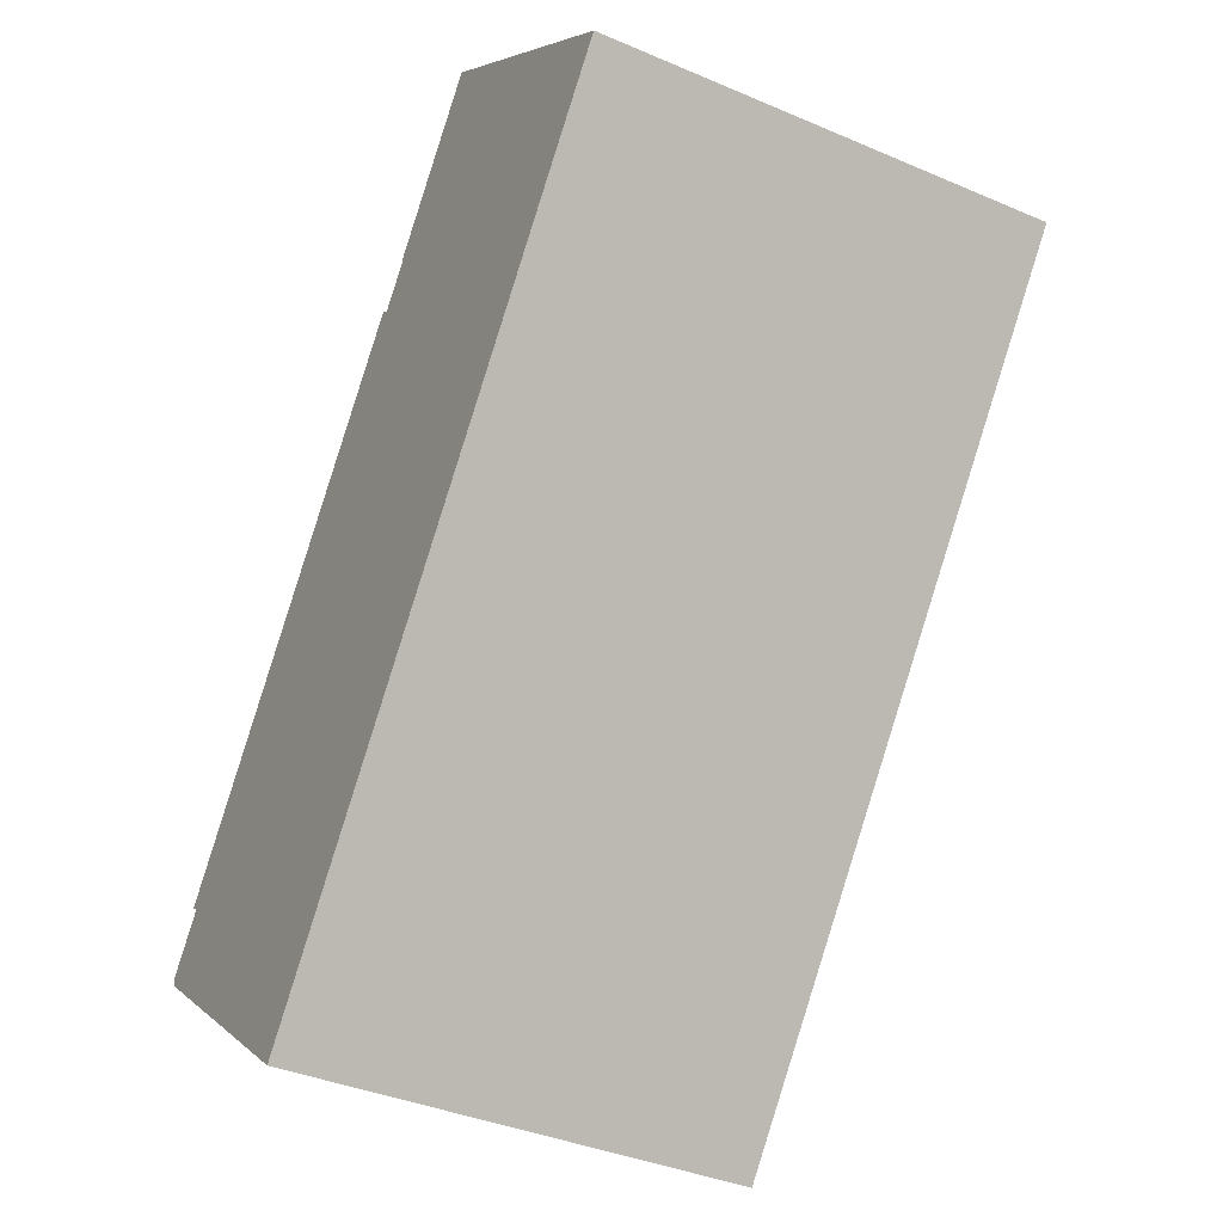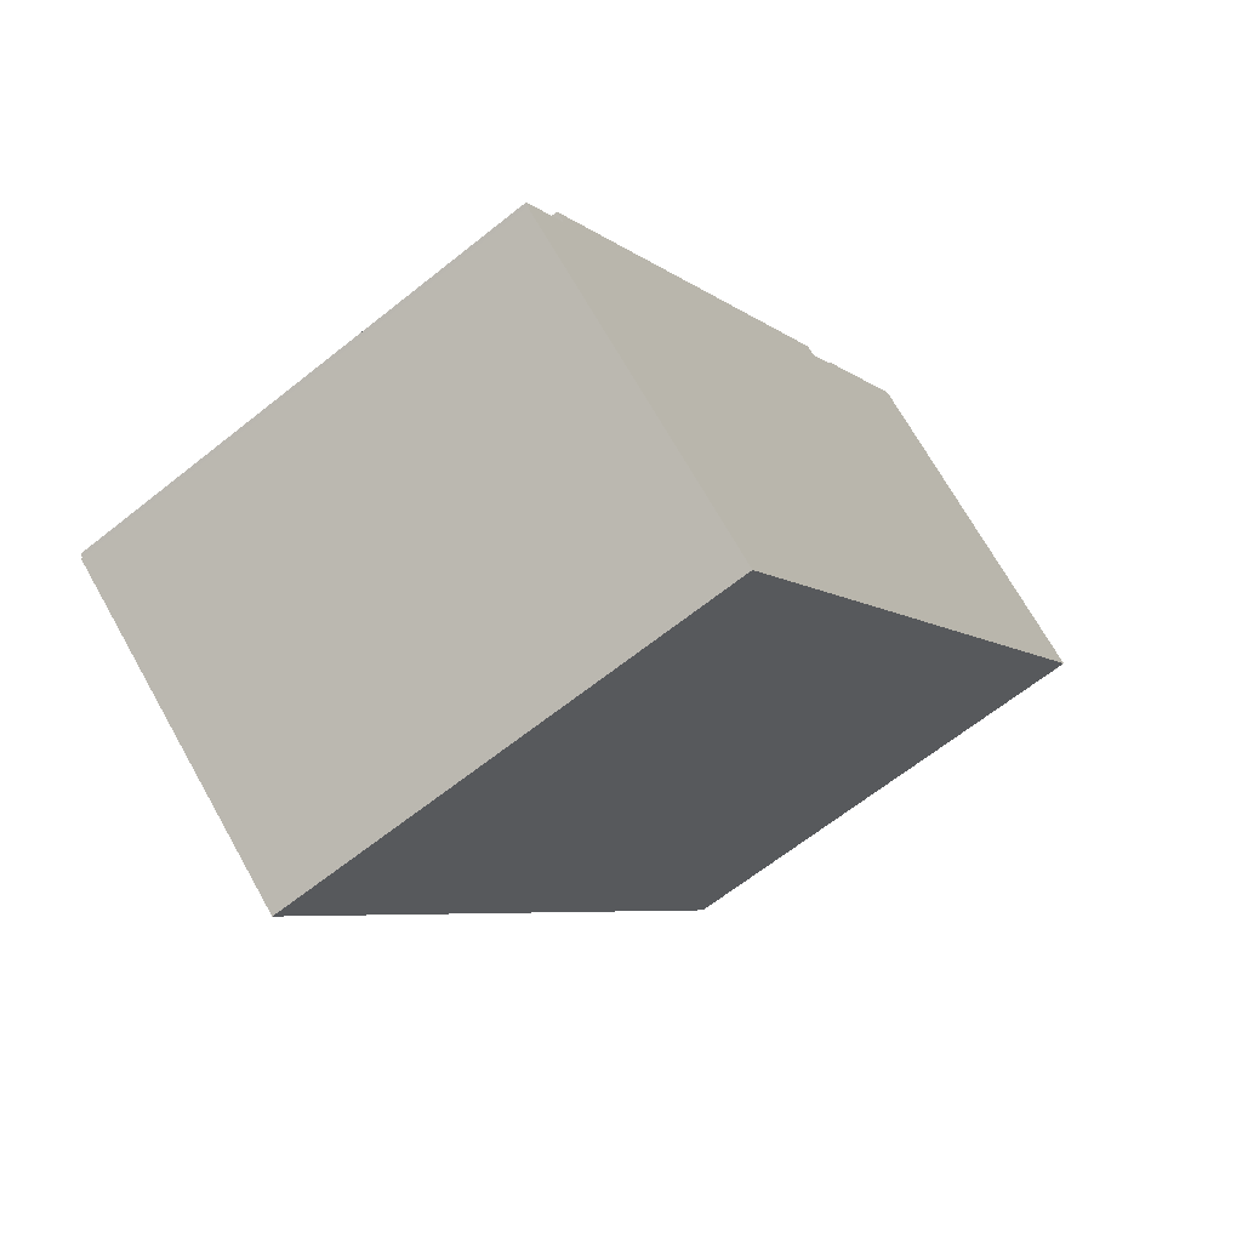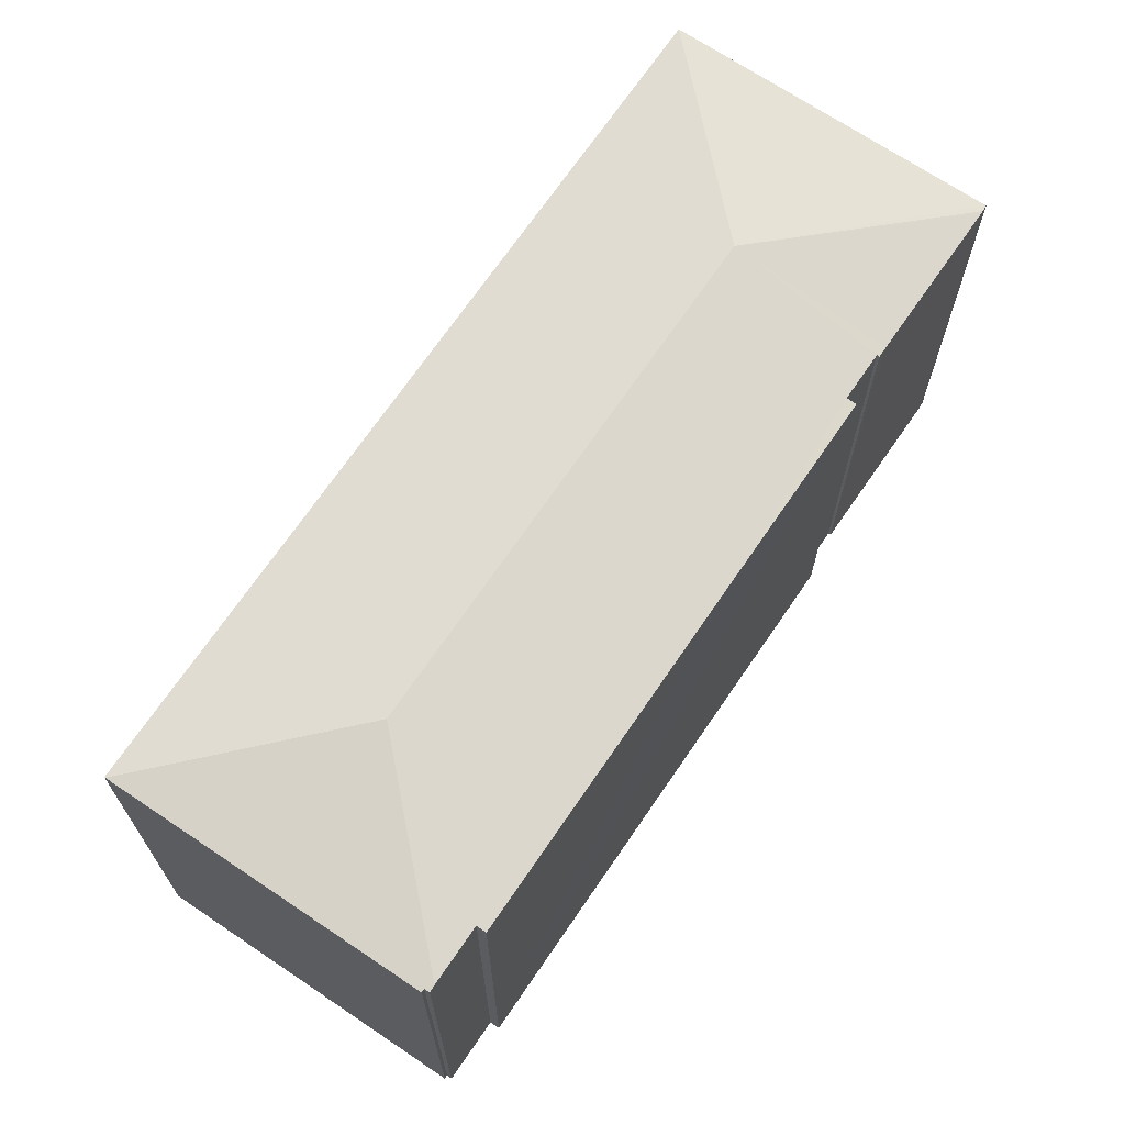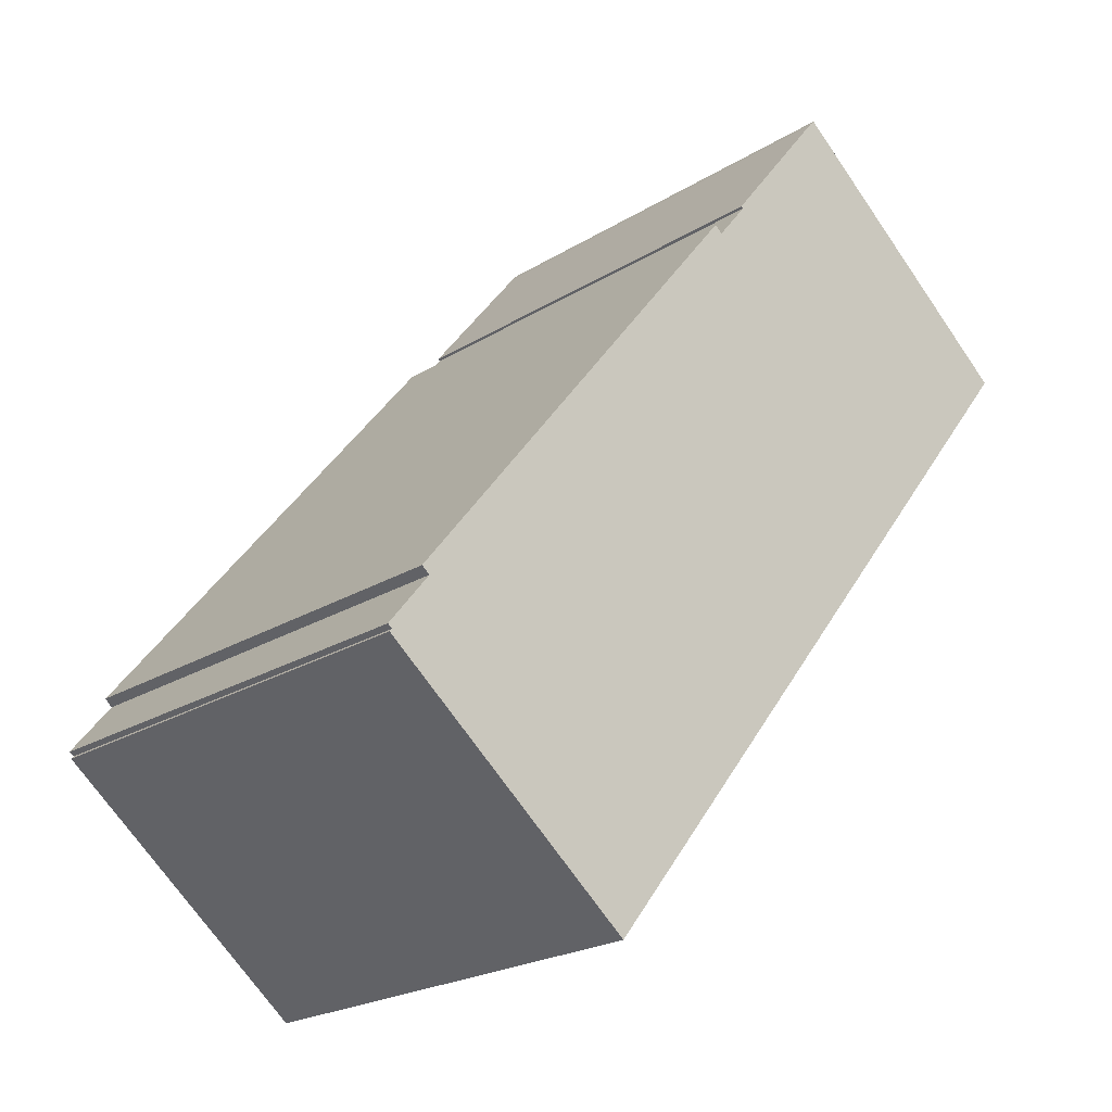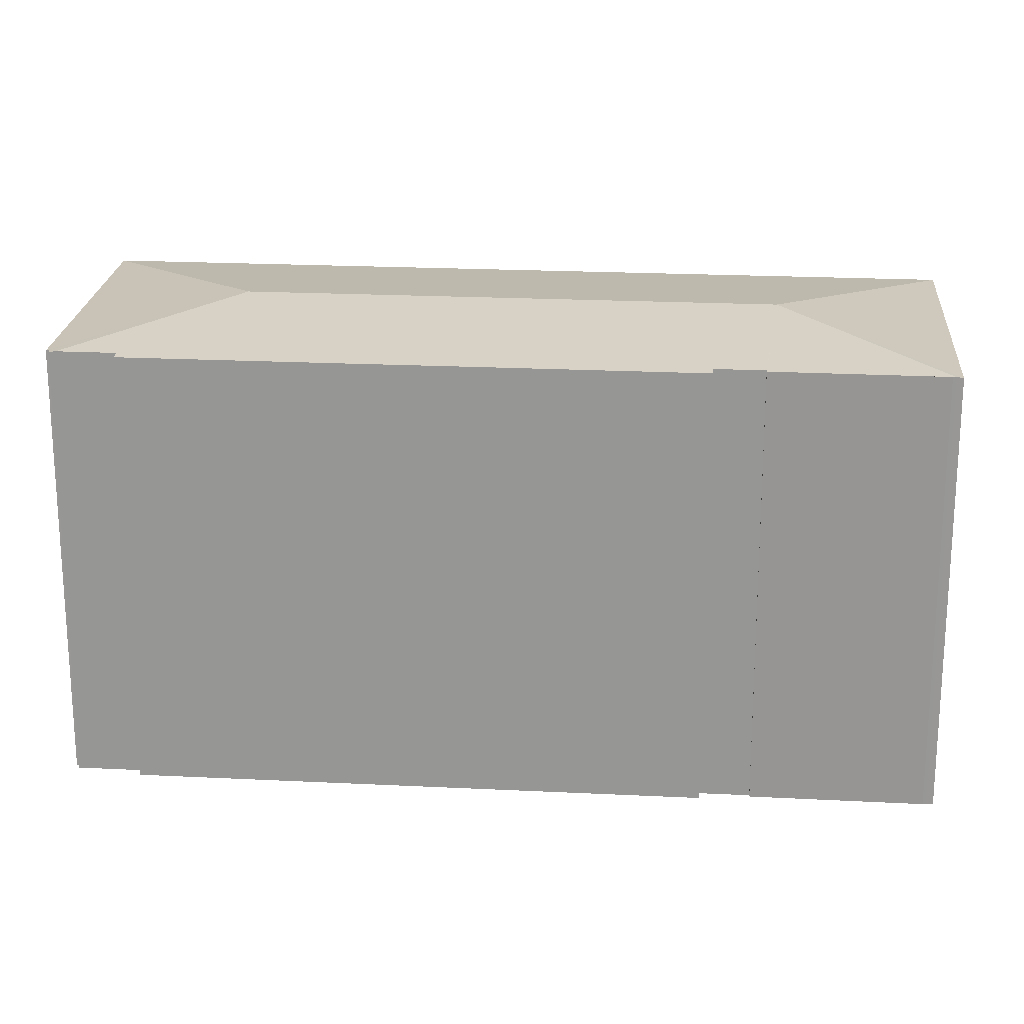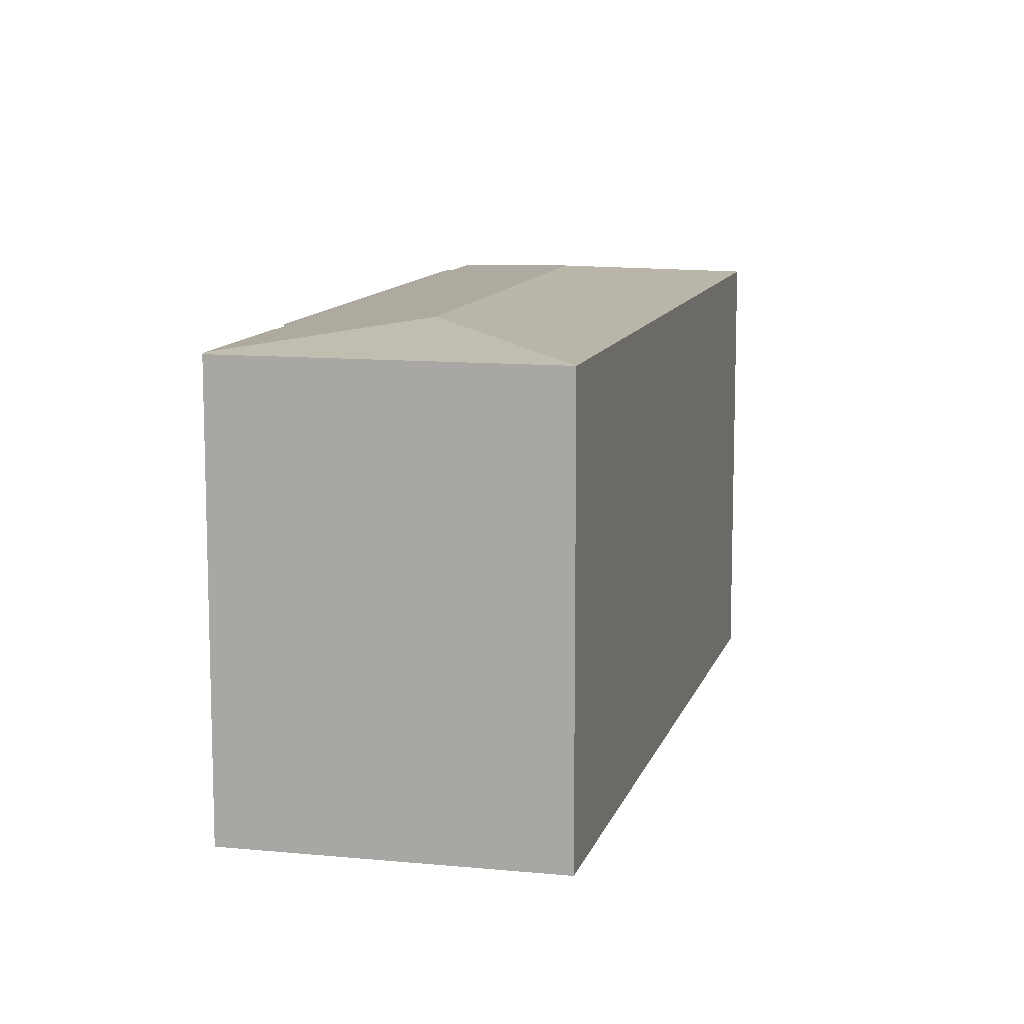
<metadata>
{"format":"obj","ext":"obj","renderer":"f3d","projection":"perspective","resolution":1024,"background":"white","views":[{"elev":-38.0,"azim":61.4,"up":"+Z"},{"elev":-63.9,"azim":-51.0,"up":"+Z"},{"elev":70.0,"azim":-107.3,"up":"+Y"},{"elev":-22.2,"azim":-43.1,"up":"+Z"},{"elev":21.5,"azim":-46.6,"up":"+Y"},{"elev":11.1,"azim":52.5,"up":"+Y"}]}
</metadata>
<code>
v  20.3 16.91 25.8
v  21.09 17.61 16.92
v  20.13 16.93 25.6
v  20.33 16.91 25.77
v  30.03 16.91 17.91
v  8.591 17.61 1.141
v  9.611 16.91 -7.894
v  9.587 16.91 -7.874
v  0.054 16.93 0.068
v  0.161 16.92 -0.127
v  0 16.92 1.036e-15
v  0.067 16.9 -0.235
v  0.167 16.95 0.211
v  20.05 16.93 25.5
v  16.28 16.94 20.69
v  16.04 16.94 20.38
v  16.11 16.95 20.32
v  14.94 16.95 18.84
v  10.2 16.91 13.47
v  8.896 16.91 11.82
v  7.008 16.91 9.451
v  6.845 16.91 9.245
v  1.26 16.91 2.198
v  1.556 16.95 1.963
v  14.64 16.91 19.08
v  1.26 -1.346e-16 2.198
v  7.008 -5.787e-16 9.451
v  14.64 -1.168e-15 19.08
v  6.845 -5.661e-16 9.245
v  8.896 -7.239e-16 11.82
v  10.2 -8.251e-16 13.47
v  16.11 -1.244e-15 20.32
v  14.94 -1.153e-15 18.84
v  16.04 -1.248e-15 20.38
v  20.05 16.93 25.5
v  20.05 -1.562e-15 25.5
v  16.28 -1.267e-15 20.69
v  20.13 -1.567e-15 25.6
v  20.3 -1.579e-15 25.8
v  0.161 7.777e-18 -0.127
v  0.067 1.439e-17 -0.235
v  0 0 0
v  0.054 -4.164e-18 0.068
v  1.556 -1.202e-16 1.963
v  0.167 -1.292e-17 0.211
v  20.33 -1.578e-15 25.77
v  30.03 -1.097e-15 17.91
v  9.587 4.821e-16 -7.874
v  9.611 4.834e-16 -7.894
g defaultobject
f 1 2 3
f 2 1 4
f 2 4 5
f 6 5 7
f 5 6 2
f 6 7 8
f 9 10 11
f 12 6 8
f 6 12 10
f 6 10 9
f 6 9 13
f 2 14 3
f 14 2 15
f 15 2 16
f 16 2 17
f 17 2 18
f 18 2 6
f 18 6 19
f 19 6 20
f 20 6 21
f 21 6 22
f 22 6 23
f 23 6 24
f 24 6 13
f 19 25 18
f 26 22 23
f 22 26 21
f 21 26 20
f 20 26 19
f 19 26 25
f 25 26 27
f 25 27 28
f 27 26 29
f 28 27 30
f 28 30 31
f 18 32 17
f 32 18 33
f 34 15 16
f 15 34 35
f 35 34 36
f 36 34 37
f 35 38 3
f 38 35 36
f 38 1 3
f 1 38 39
f 12 40 10
f 40 12 41
f 9 24 13
f 24 9 11
f 24 11 42
f 24 42 43
f 24 43 44
f 44 43 45
f 25 33 18
f 33 25 28
f 39 4 1
f 4 39 46
f 46 5 4
f 5 46 47
f 32 16 17
f 16 32 34
f 7 48 8
f 48 7 49
f 48 12 8
f 12 48 41
f 40 11 10
f 11 40 42
f 44 23 24
f 23 44 26
f 47 7 5
f 7 47 49
f 47 48 49
f 48 47 41
f 41 47 40
f 40 47 42
f 42 47 43
f 43 47 45
f 45 47 44
f 44 47 26
f 26 47 29
f 29 47 27
f 27 47 30
f 30 47 31
f 31 47 33
f 33 47 32
f 32 47 34
f 34 47 37
f 37 47 36
f 36 47 38
f 38 47 46
f 38 46 39
f 28 31 33

</code>
